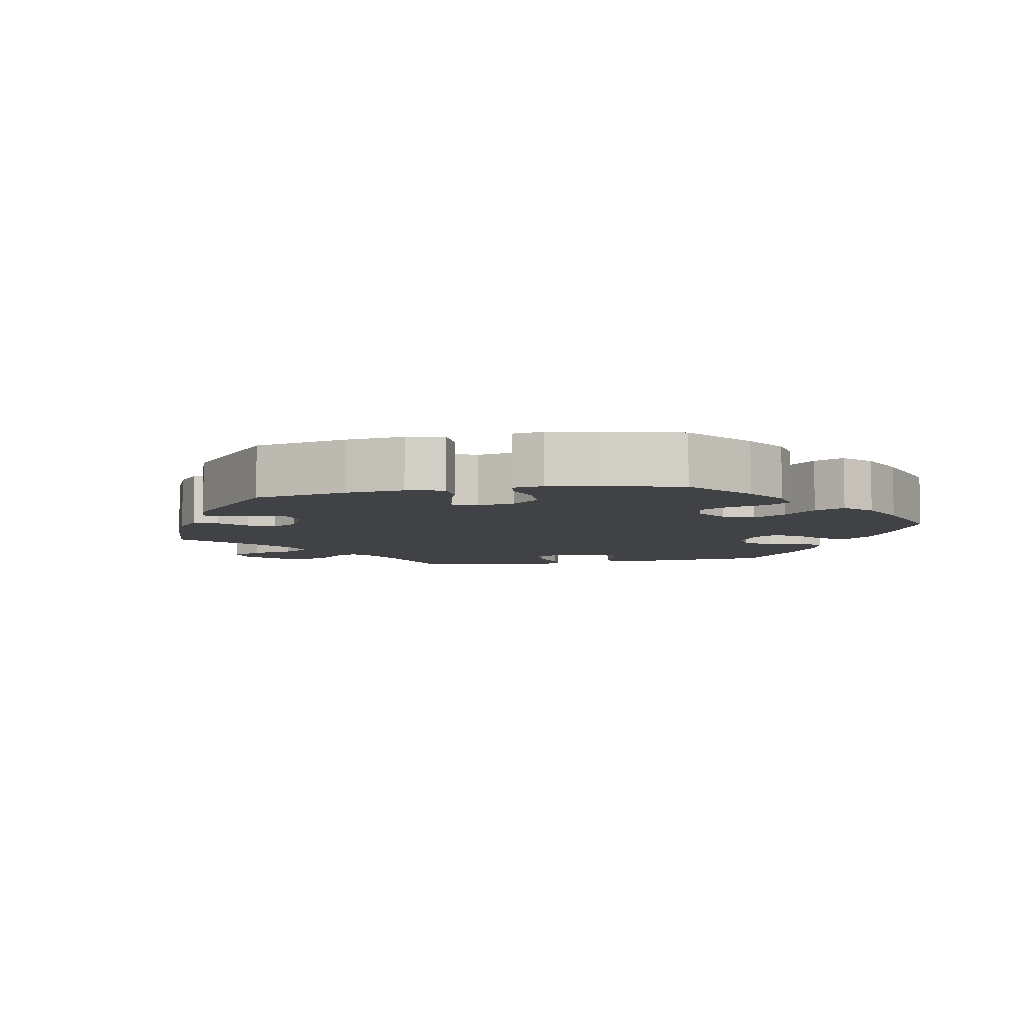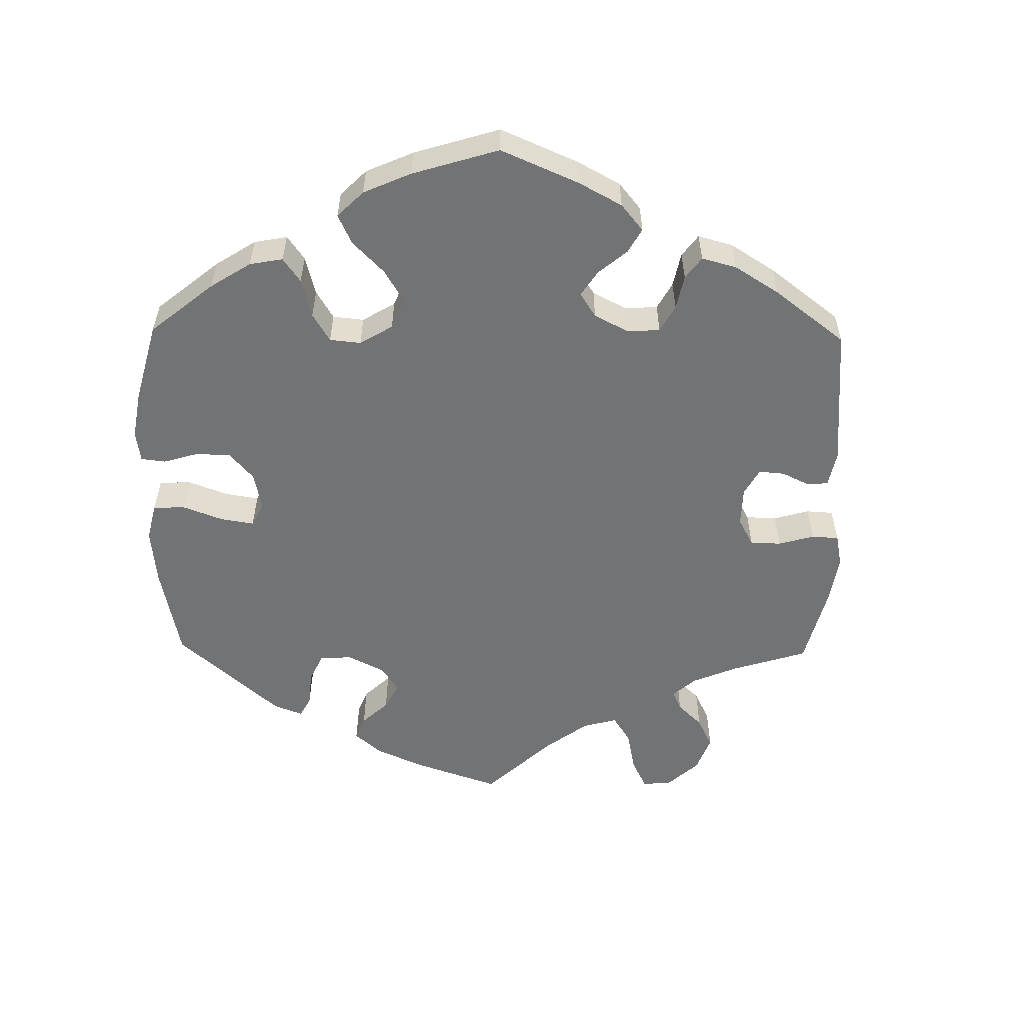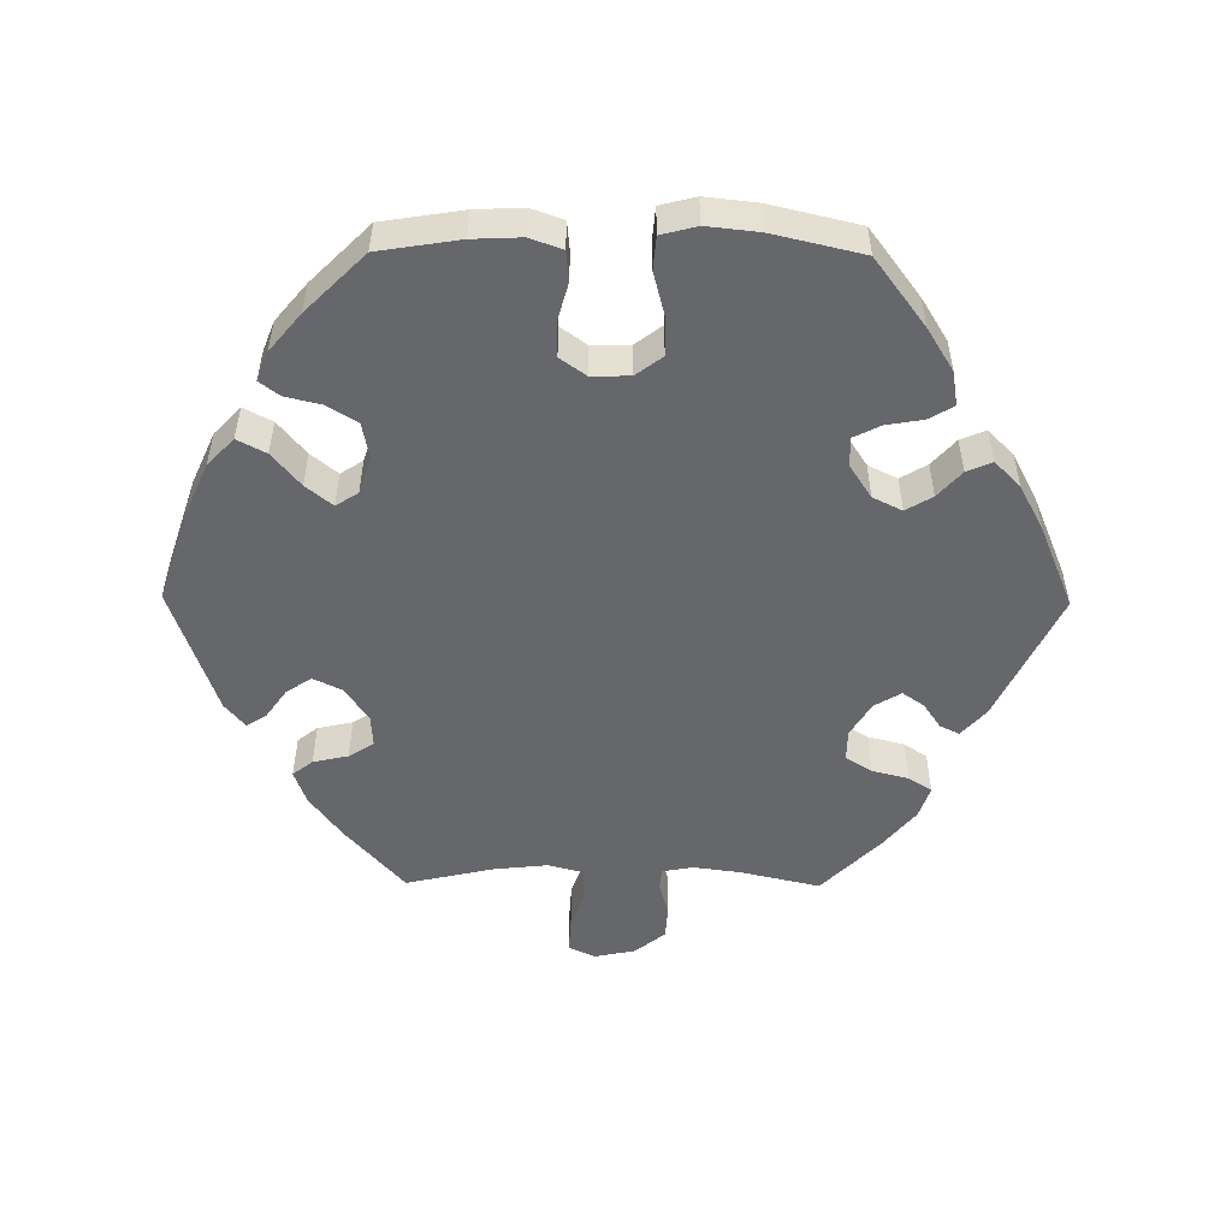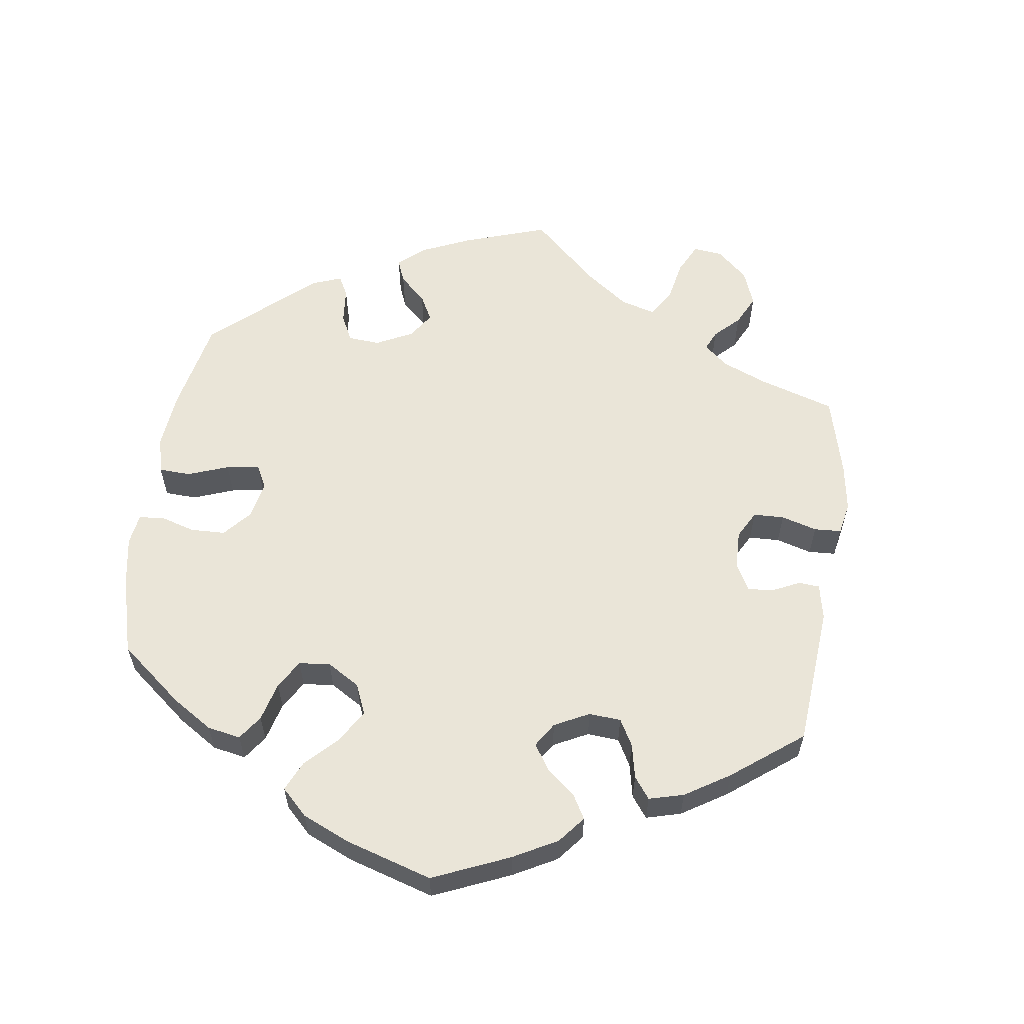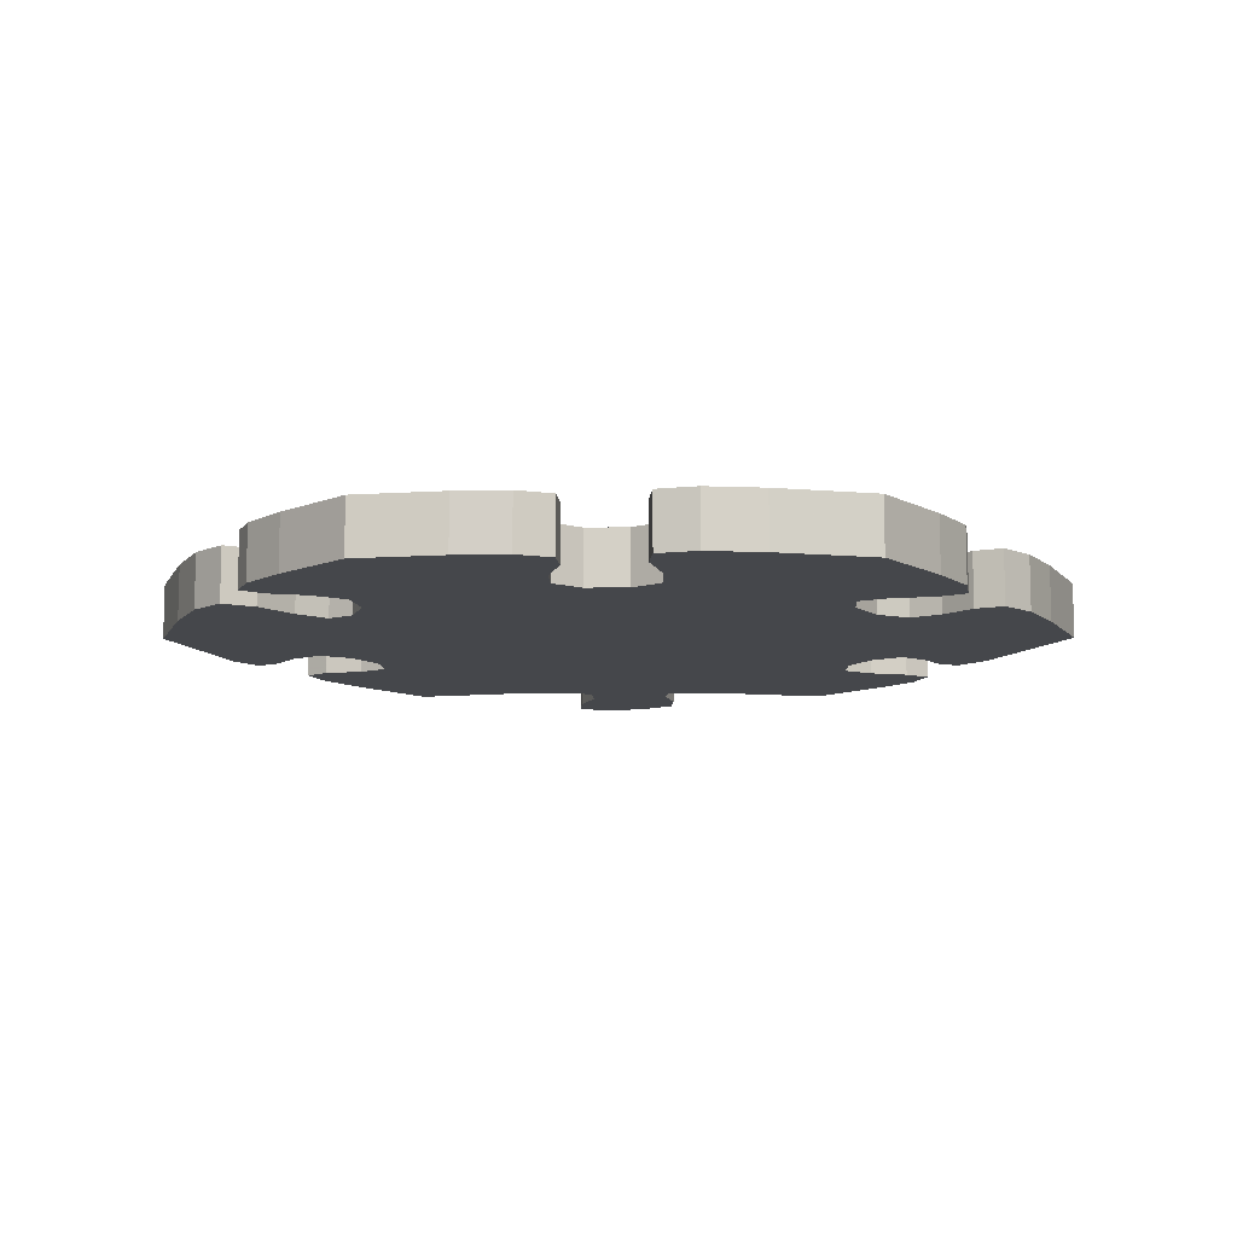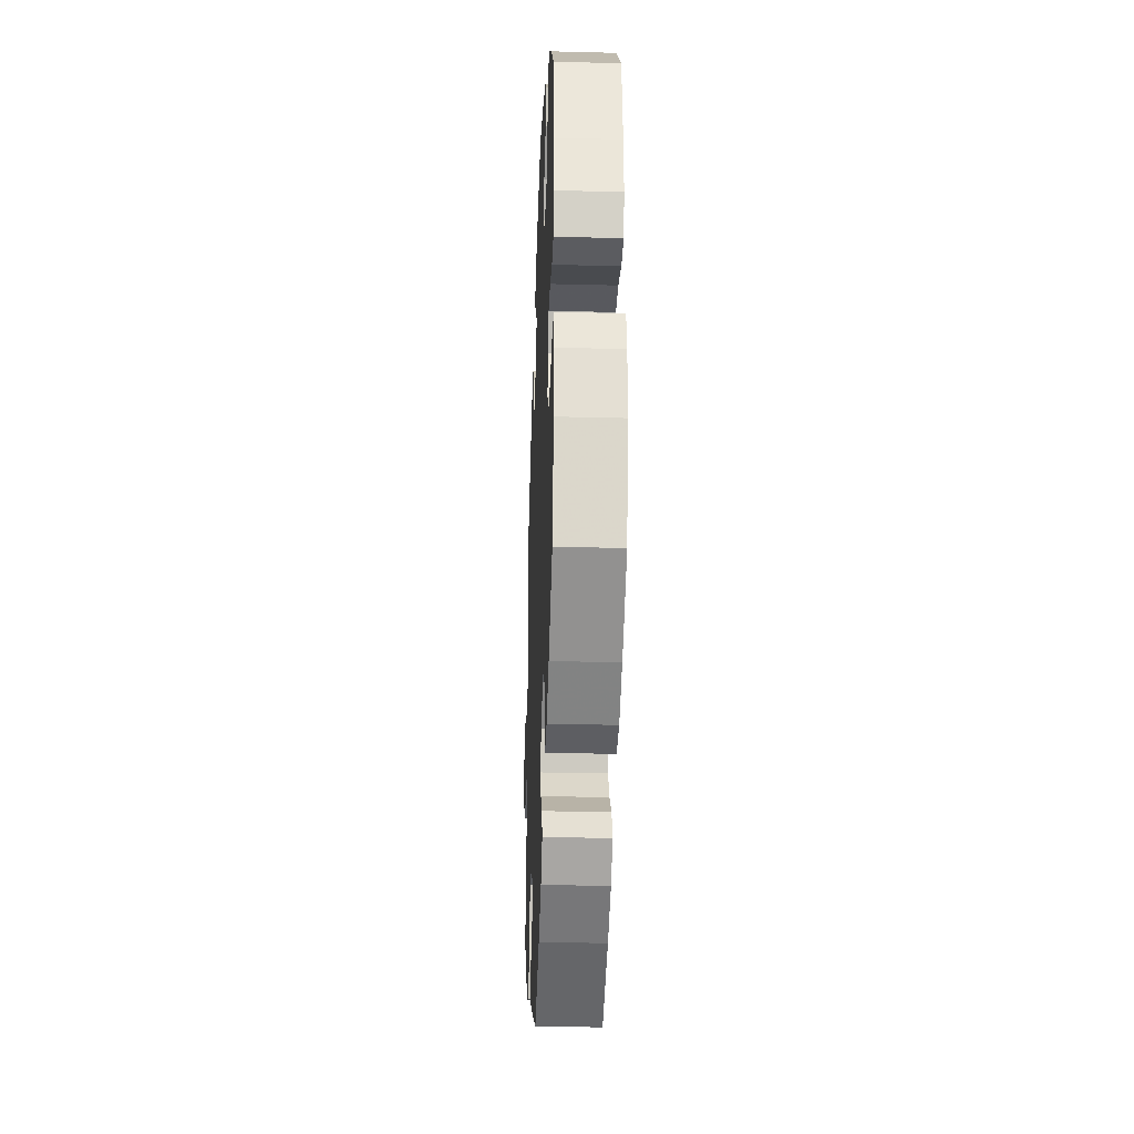
<metadata>
{"format":"obj","ext":"obj","renderer":"f3d","projection":"perspective","resolution":1024,"background":"white","views":[{"elev":-6.6,"azim":41.2,"up":"+Y"},{"elev":-55.9,"azim":119.0,"up":"+Y"},{"elev":-52.1,"azim":89.4,"up":"+Y"},{"elev":59.2,"azim":128.1,"up":"+Y"},{"elev":-10.3,"azim":90.4,"up":"+Y"},{"elev":-29.2,"azim":87.8,"up":"+Z"}]}
</metadata>
<code>
v 0.518 0.07 0.176
v 0.521 0.07 0.108
v 0.505 0.07 0.063
v 0.463 0.07 0.059
v 0.408 0.07 0.074
v 0.361 0.07 0.073
v 0.335 0.07 0.037
v 0.336 0.07 -0.017
v 0.364 0.07 -0.054
v 0.418 0.07 -0.053
v 0.479 0.07 -0.037
v 0.525 0.07 -0.041
v 0.538 0.07 -0.091
v 0.53 0.07 -0.164
v 0.501 0.07 -0.289
v 0.406 0.07 -0.36
v 0.346 0.07 -0.397
v 0.298 0.07 -0.405
v 0.278 0.07 -0.371
v 0.269 0.07 -0.319
v 0.25 0.07 -0.281
v 0.209 0.07 -0.283
v 0.163 0.07 -0.313
v 0.143 0.07 -0.354
v 0.165 0.07 -0.391
v 0.202 0.07 -0.424
v 0.217 0.07 -0.459
v 0.181 0.07 -0.495
v 0.115 0.07 -0.53
v 0 0.07 -0.578
v -0.181 0.07 -0.492
v -0.219 0.07 -0.458
v -0.206 0.07 -0.431
v -0.171 0.07 -0.407
v -0.15 0.07 -0.377
v -0.172 0.07 -0.34
v -0.219 0.07 -0.311
v -0.263 0.07 -0.31
v -0.286 0.07 -0.347
v -0.299 0.07 -0.398
v -0.32 0.07 -0.43
v -0.364 0.07 -0.415
v -0.418 0.07 -0.371
v -0.501 0.07 -0.289
v -0.476 0.07 -0.179
v -0.467 0.07 -0.112
v -0.475 0.07 -0.069
v -0.505 0.07 -0.066
v -0.551 0.07 -0.079
v -0.598 0.07 -0.076
v -0.632 0.07 -0.034
v -0.644 0.07 0.023
v -0.627 0.07 0.061
v -0.58 0.07 0.058
v -0.523 0.07 0.039
v -0.478 0.07 0.041
v -0.465 0.07 0.089
v -0.473 0.07 0.164
v -0.501 0.07 0.288
v -0.407 0.07 0.371
v -0.347 0.07 0.415
v -0.3 0.07 0.432
v -0.278 0.07 0.404
v -0.267 0.07 0.355
v -0.245 0.07 0.32
v -0.201 0.07 0.323
v -0.153 0.07 0.355
v -0.133 0.07 0.396
v -0.157 0.07 0.431
v -0.198 0.07 0.46
v -0.215 0.07 0.487
v -0.181 0.07 0.515
v 0 0.07 0.577
v 0.128 0.07 0.535
v 0.202 0.07 0.502
v 0.241 0.07 0.465
v 0.22 0.07 0.425
v 0.173 0.07 0.386
v 0.143 0.07 0.349
v 0.163 0.07 0.318
v 0.215 0.07 0.301
v 0.265 0.07 0.311
v 0.291 0.07 0.353
v 0.303 0.07 0.403
v 0.324 0.07 0.431
v 0.365 0.07 0.415
v 0.418 0.07 0.371
v 0.5 0.07 0.289
v 0.518 0 0.176
v 0.521 0 0.108
v 0.505 0 0.063
v 0.463 0 0.059
v 0.408 0 0.074
v 0.361 0 0.073
v 0.335 0 0.037
v 0.336 0 -0.017
v 0.364 0 -0.054
v 0.418 0 -0.053
v 0.479 0 -0.037
v 0.525 0 -0.041
v 0.538 0 -0.091
v 0.53 0 -0.164
v 0.501 0 -0.289
v 0.406 0 -0.36
v 0.346 0 -0.397
v 0.298 0 -0.405
v 0.278 0 -0.371
v 0.269 0 -0.319
v 0.25 0 -0.281
v 0.209 0 -0.283
v 0.163 0 -0.313
v 0.143 0 -0.354
v 0.165 0 -0.391
v 0.202 0 -0.424
v 0.217 0 -0.459
v 0.181 0 -0.495
v 0.115 0 -0.53
v 0 0 -0.578
v -0.181 0 -0.492
v -0.219 0 -0.458
v -0.206 0 -0.431
v -0.171 0 -0.407
v -0.15 0 -0.377
v -0.172 0 -0.34
v -0.219 0 -0.311
v -0.263 0 -0.31
v -0.286 0 -0.347
v -0.299 0 -0.398
v -0.32 0 -0.43
v -0.364 0 -0.415
v -0.418 0 -0.371
v -0.501 0 -0.289
v -0.476 0 -0.179
v -0.467 0 -0.112
v -0.475 0 -0.069
v -0.505 0 -0.066
v -0.551 0 -0.079
v -0.598 0 -0.076
v -0.632 0 -0.034
v -0.644 0 0.023
v -0.627 0 0.061
v -0.58 0 0.058
v -0.523 0 0.039
v -0.478 0 0.041
v -0.465 0 0.089
v -0.473 0 0.164
v -0.501 0 0.288
v -0.407 0 0.371
v -0.347 0 0.415
v -0.3 0 0.432
v -0.278 0 0.404
v -0.267 0 0.355
v -0.245 0 0.32
v -0.201 0 0.323
v -0.153 0 0.355
v -0.133 0 0.396
v -0.157 0 0.431
v -0.198 0 0.46
v -0.215 0 0.487
v -0.181 0 0.515
v 0 0 0.577
v 0.128 0 0.535
v 0.202 0 0.502
v 0.241 0 0.465
v 0.22 0 0.425
v 0.173 0 0.386
v 0.143 0 0.349
v 0.163 0 0.318
v 0.215 0 0.301
v 0.265 0 0.311
v 0.291 0 0.353
v 0.303 0 0.403
v 0.324 0 0.431
v 0.365 0 0.415
v 0.418 0 0.371
v 0.5 0 0.289
f 83 84 85 86
f 82 83 86 87
f 75 76 77 78
f 75 78 79
f 74 75 79
f 73 74 79
f 72 73 79
f 69 70 71 72
f 68 69 72 79
f 67 68 79 80
f 61 62 63 64
f 61 64 65
f 58 59 60 61
f 57 58 61 65
f 56 57 65 66
f 52 53 54 55
f 52 55 56
f 51 52 56
f 48 49 50 51
f 47 48 51 56
f 46 47 56 66
f 42 43 44 45
f 39 40 41 42
f 38 39 42 45
f 37 38 45 46
f 31 32 33 34
f 31 34 35
f 30 31 35
f 29 30 35 36
f 25 26 27 28
f 24 25 28 29
f 17 18 19 20
f 17 20 21
f 16 17 21
f 15 16 21
f 14 15 21
f 13 14 21 22
f 10 11 12 13
f 9 10 13 22
f 2 3 4 5
f 2 5 6
f 1 2 6
f 82 87 88 1
f 66 67 80 81
f 37 46 66 81
f 36 37 81 82
f 24 29 36
f 23 24 36 82
f 8 9 22 23
f 7 8 23 82
f 6 7 82
f 1 6 82
f 174 173 172 171
f 175 174 171 170
f 166 165 164 163
f 167 166 163
f 167 163 162
f 167 162 161
f 167 161 160
f 160 159 158 157
f 167 160 157 156
f 168 167 156 155
f 152 151 150 149
f 153 152 149
f 149 148 147 146
f 153 149 146 145
f 154 153 145 144
f 143 142 141 140
f 144 143 140
f 144 140 139
f 139 138 137 136
f 144 139 136 135
f 154 144 135 134
f 133 132 131 130
f 130 129 128 127
f 133 130 127 126
f 134 133 126 125
f 122 121 120 119
f 123 122 119
f 123 119 118
f 124 123 118 117
f 116 115 114 113
f 117 116 113 112
f 108 107 106 105
f 109 108 105
f 109 105 104
f 109 104 103
f 109 103 102
f 110 109 102 101
f 101 100 99 98
f 110 101 98 97
f 93 92 91 90
f 94 93 90
f 94 90 89
f 89 176 175 170
f 169 168 155 154
f 169 154 134 125
f 170 169 125 124
f 124 117 112
f 170 124 112 111
f 111 110 97 96
f 170 111 96 95
f 170 95 94
f 170 94 89
f 1 89 90 2
f 2 90 91 3
f 3 91 92 4
f 4 92 93 5
f 5 93 94 6
f 6 94 95 7
f 7 95 96 8
f 8 96 97 9
f 9 97 98 10
f 10 98 99 11
f 11 99 100 12
f 12 100 101 13
f 13 101 102 14
f 14 102 103 15
f 15 103 104 16
f 16 104 105 17
f 17 105 106 18
f 18 106 107 19
f 19 107 108 20
f 20 108 109 21
f 21 109 110 22
f 22 110 111 23
f 23 111 112 24
f 24 112 113 25
f 25 113 114 26
f 26 114 115 27
f 27 115 116 28
f 28 116 117 29
f 29 117 118 30
f 30 118 119 31
f 31 119 120 32
f 32 120 121 33
f 33 121 122 34
f 34 122 123 35
f 35 123 124 36
f 36 124 125 37
f 37 125 126 38
f 38 126 127 39
f 39 127 128 40
f 40 128 129 41
f 41 129 130 42
f 42 130 131 43
f 43 131 132 44
f 44 132 133 45
f 45 133 134 46
f 46 134 135 47
f 47 135 136 48
f 48 136 137 49
f 49 137 138 50
f 50 138 139 51
f 51 139 140 52
f 52 140 141 53
f 53 141 142 54
f 54 142 143 55
f 55 143 144 56
f 56 144 145 57
f 57 145 146 58
f 58 146 147 59
f 59 147 148 60
f 60 148 149 61
f 61 149 150 62
f 62 150 151 63
f 63 151 152 64
f 64 152 153 65
f 65 153 154 66
f 66 154 155 67
f 67 155 156 68
f 68 156 157 69
f 69 157 158 70
f 70 158 159 71
f 71 159 160 72
f 72 160 161 73
f 73 161 162 74
f 74 162 163 75
f 75 163 164 76
f 76 164 165 77
f 77 165 166 78
f 78 166 167 79
f 79 167 168 80
f 80 168 169 81
f 81 169 170 82
f 82 170 171 83
f 83 171 172 84
f 84 172 173 85
f 85 173 174 86
f 86 174 175 87
f 87 175 176 88
f 88 176 89 1

</code>
